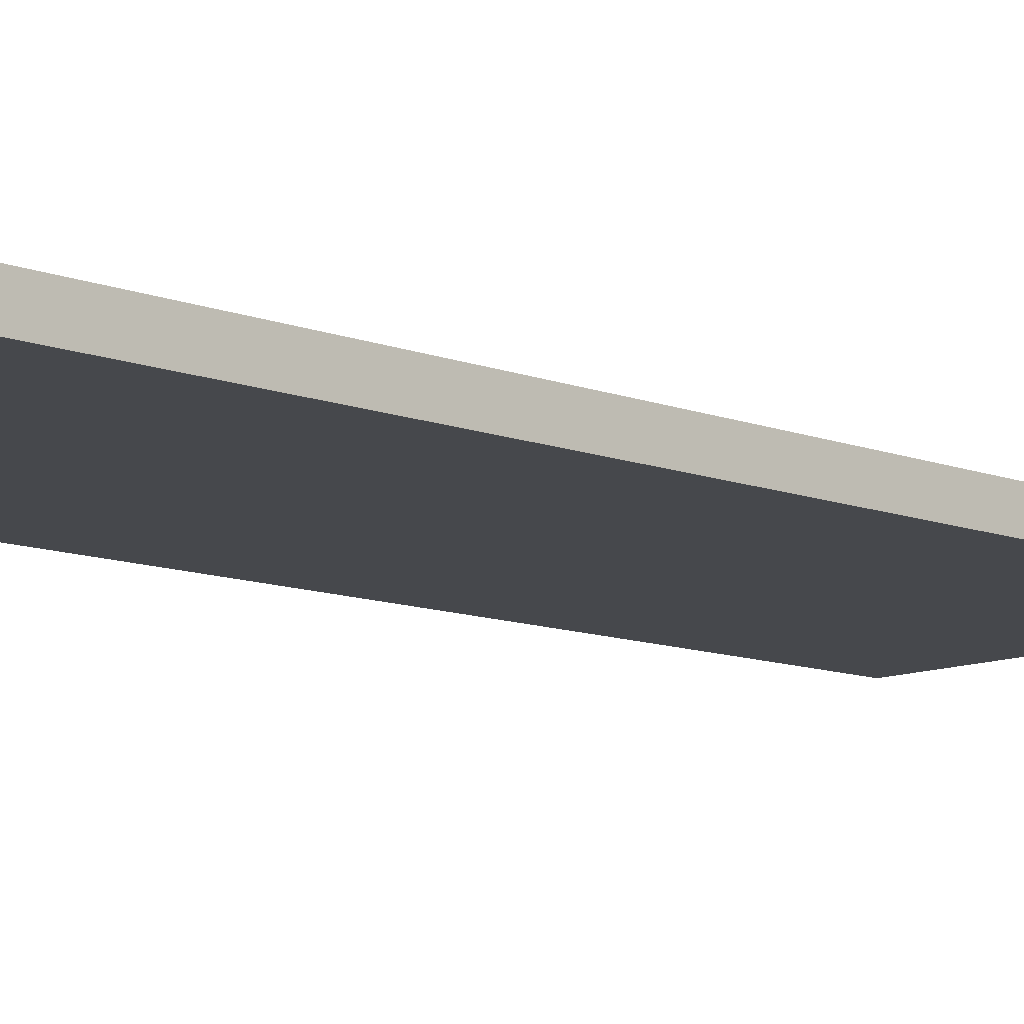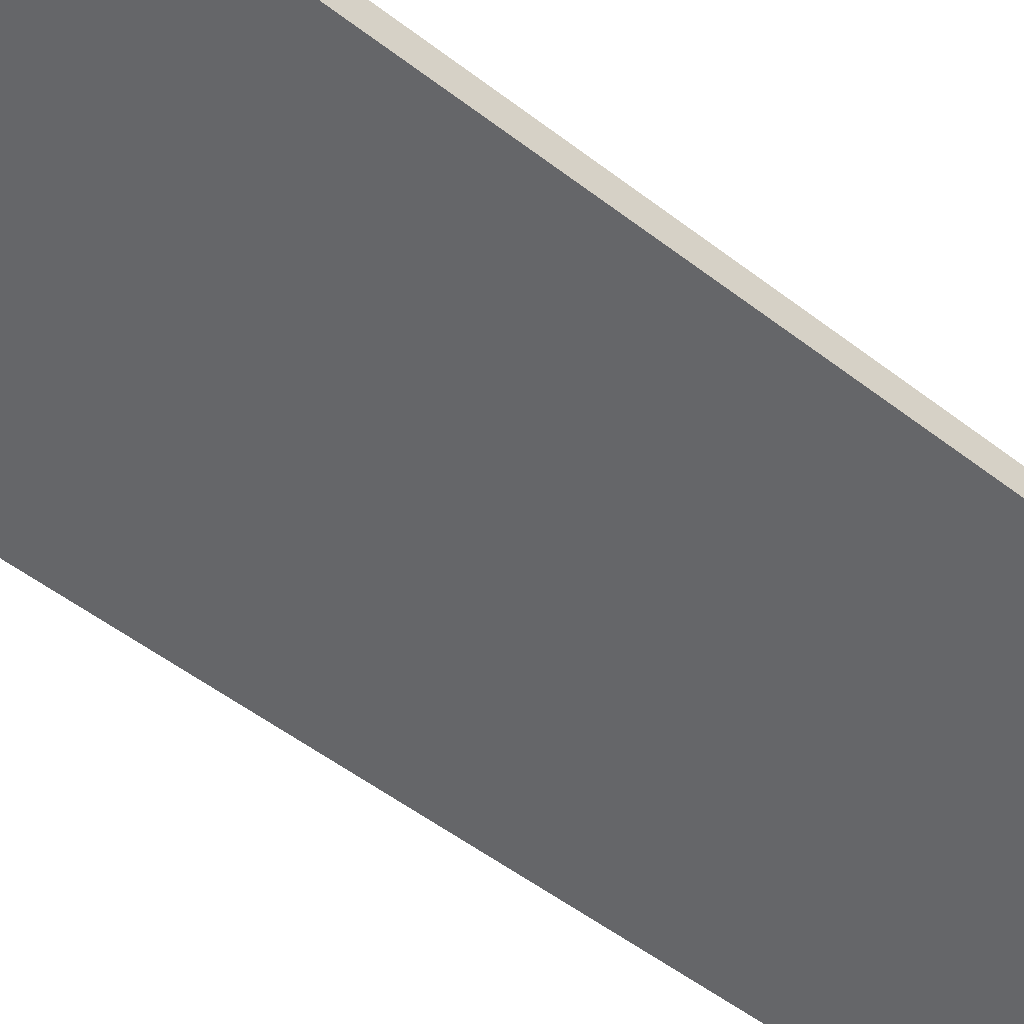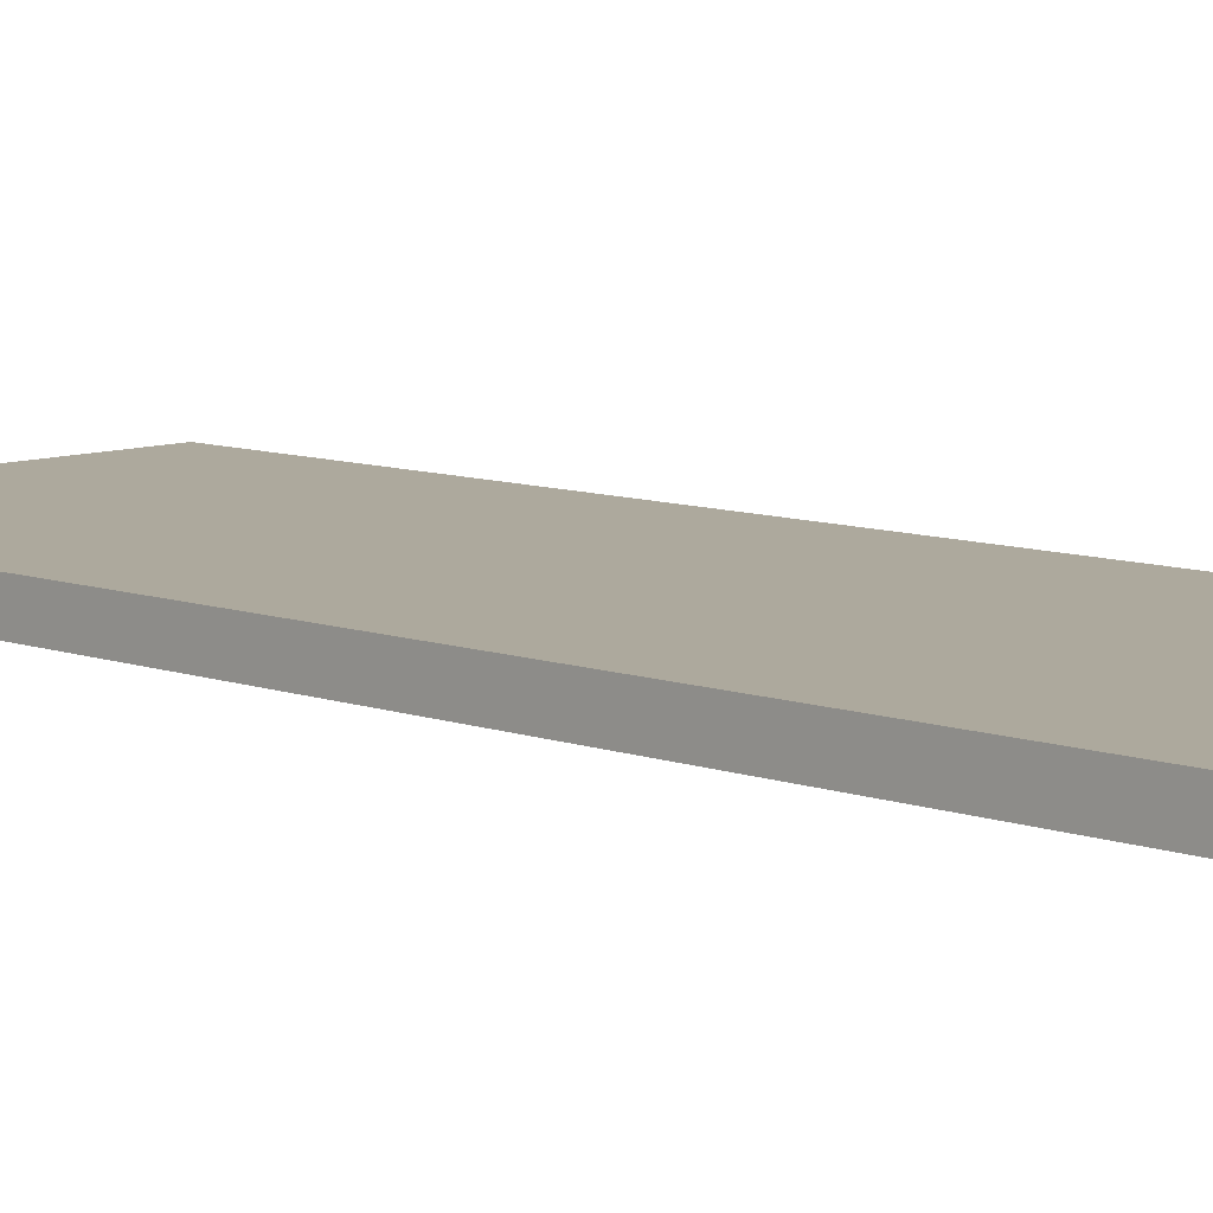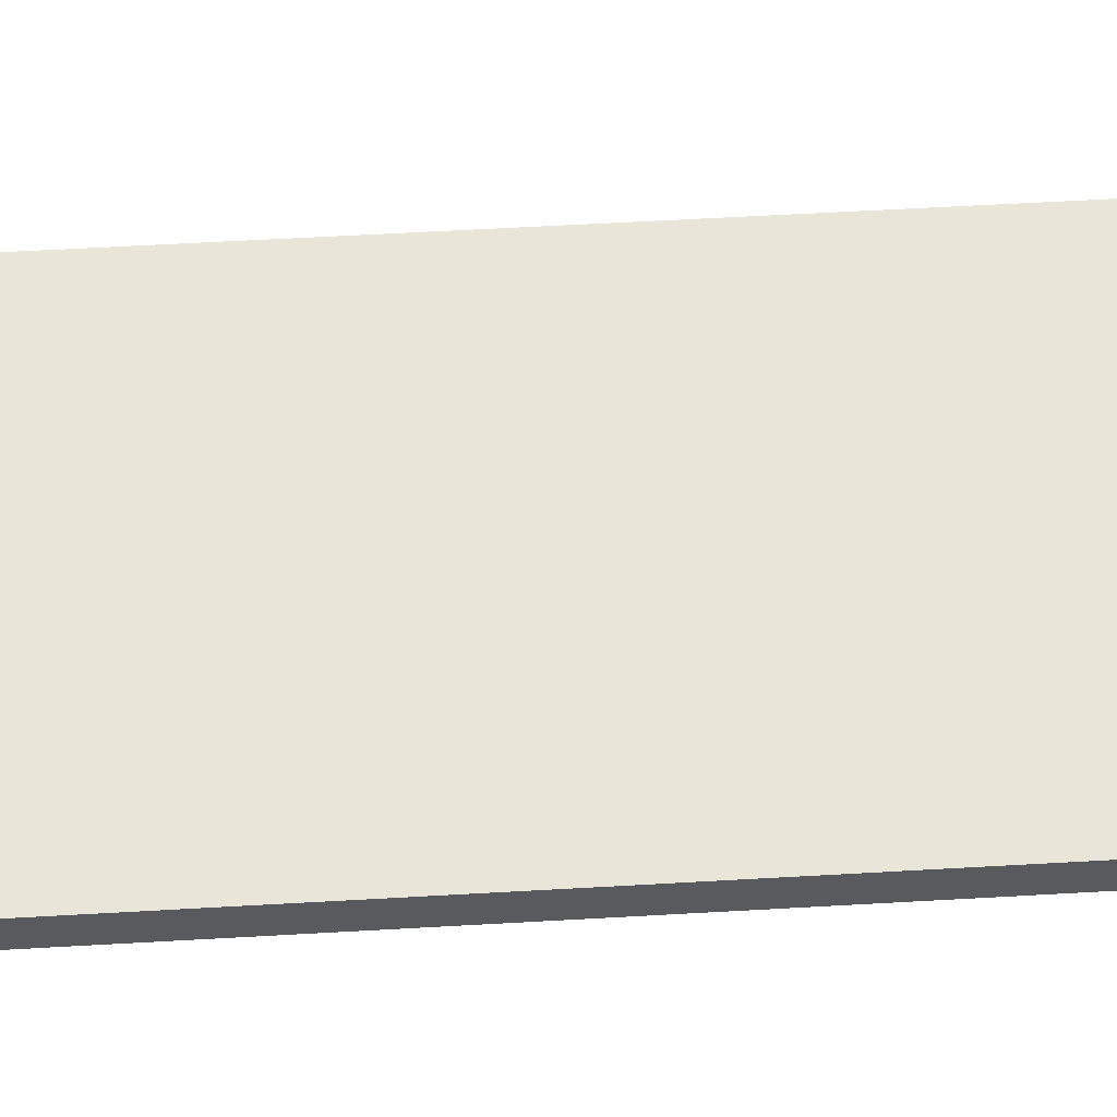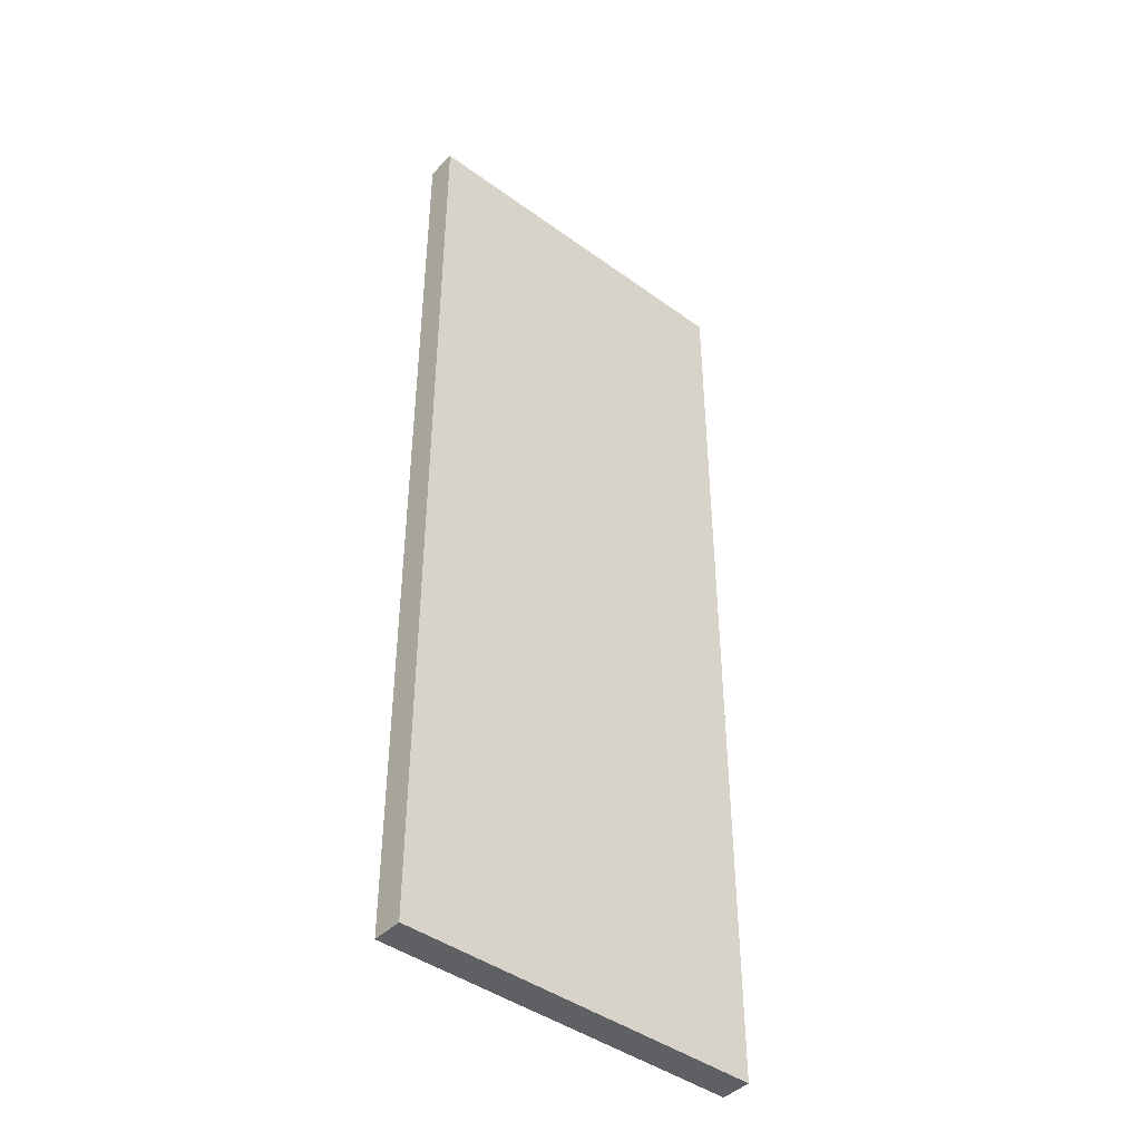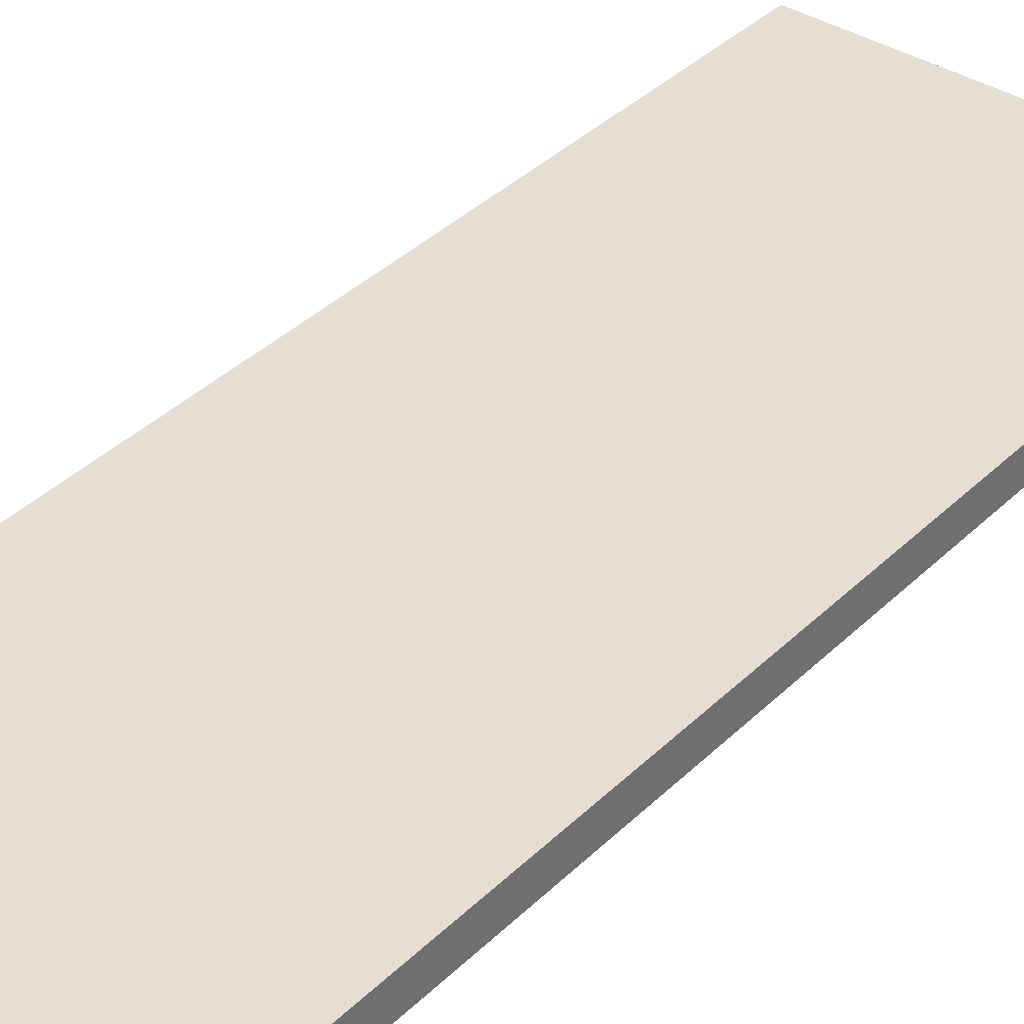
<metadata>
{"format":"obj","ext":"obj","renderer":"f3d","projection":"perspective","resolution":1024,"background":"white","views":[{"elev":-11.1,"azim":46.8,"up":"+Y"},{"elev":-51.8,"azim":50.1,"up":"+Y"},{"elev":8.9,"azim":134.2,"up":"+Y"},{"elev":58.1,"azim":86.6,"up":"+Y"},{"elev":-43.4,"azim":-40.6,"up":"+Z"},{"elev":37.2,"azim":39.0,"up":"+Y"}]}
</metadata>
<code>
o ExampleFloor
g Cube
v 6 0 32
v -6 0 32
v 6 1 32
v -6 1 32
v -6 0 0
v -6 1 0
v 6 0 0
v 6 1 0
f 3 4 2 1
f 4 6 5 2
f 6 8 7 5
f 8 3 1 7
f 8 6 4 3
f 1 2 5 7

</code>
